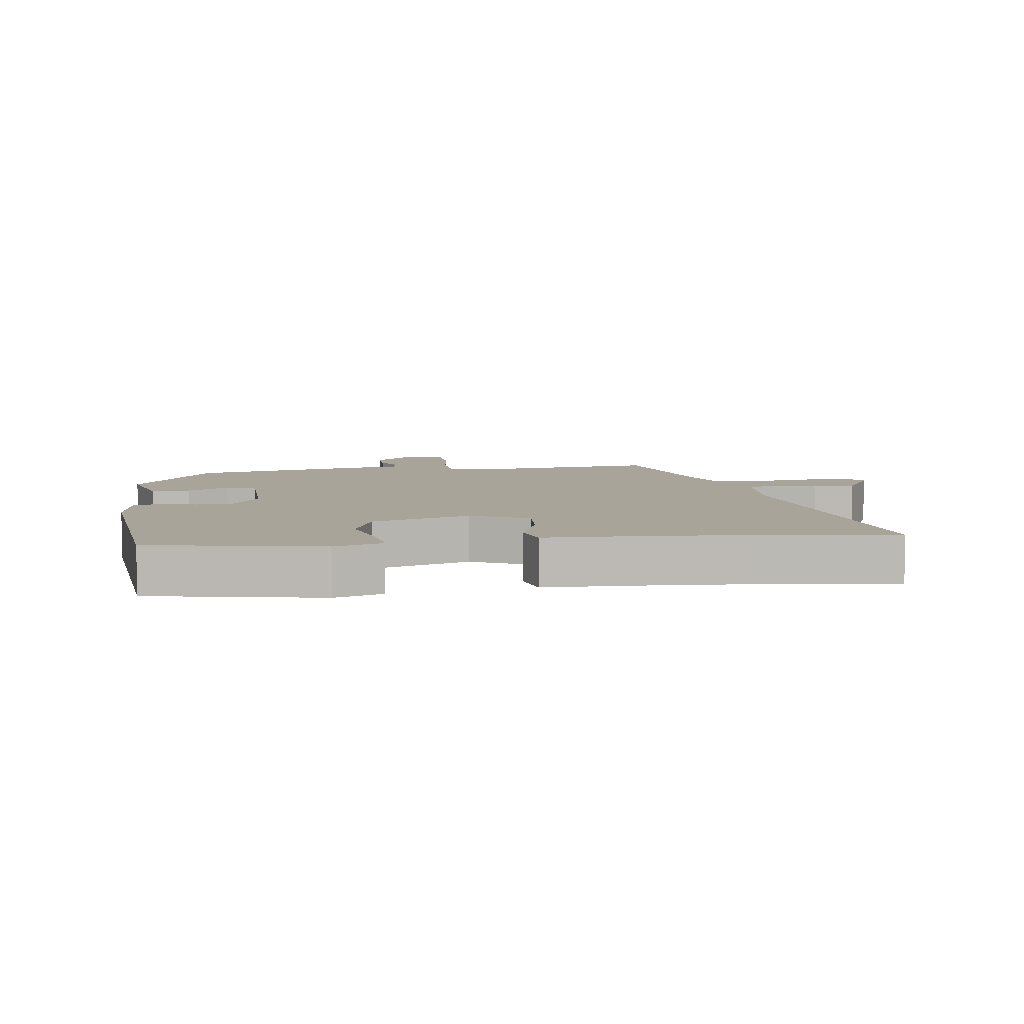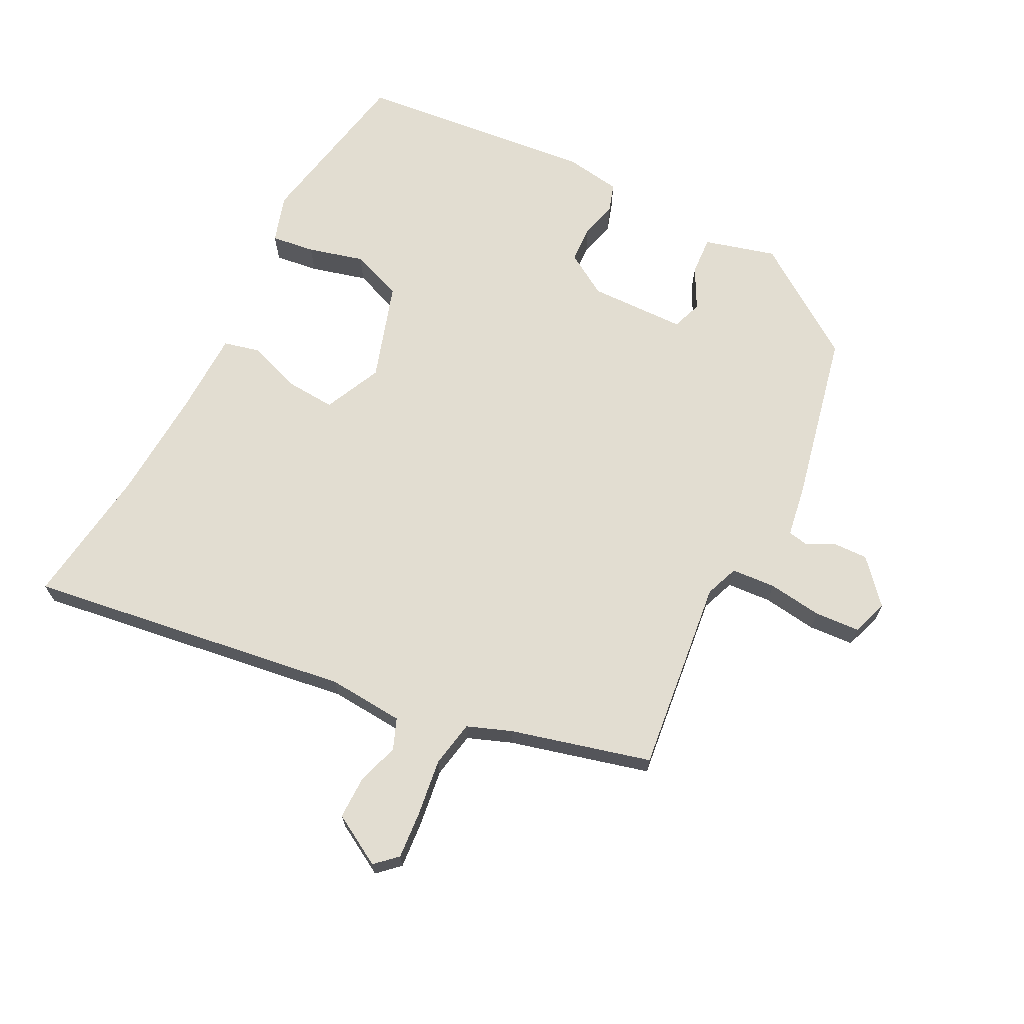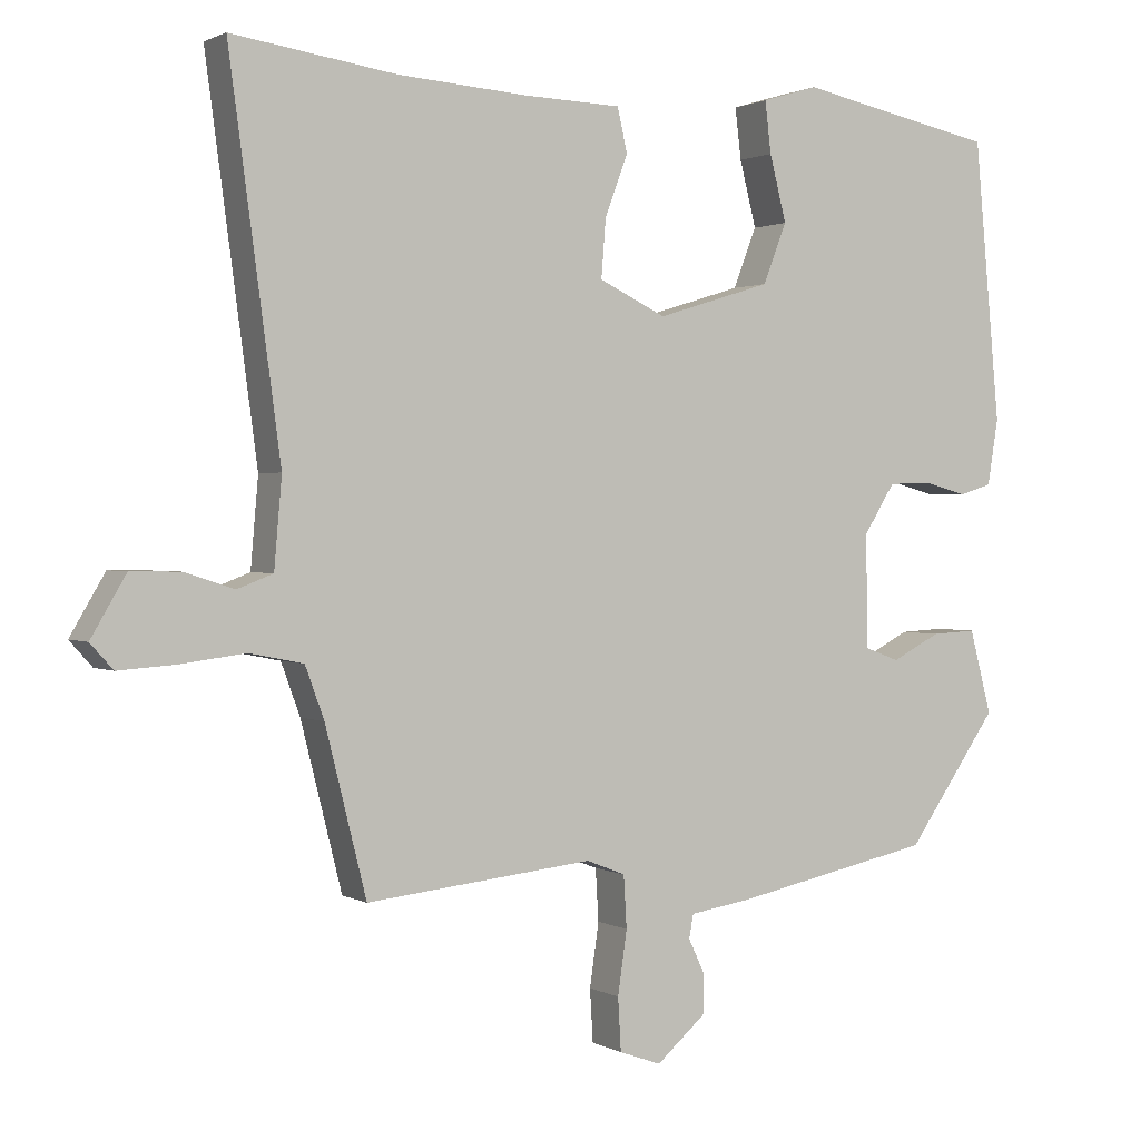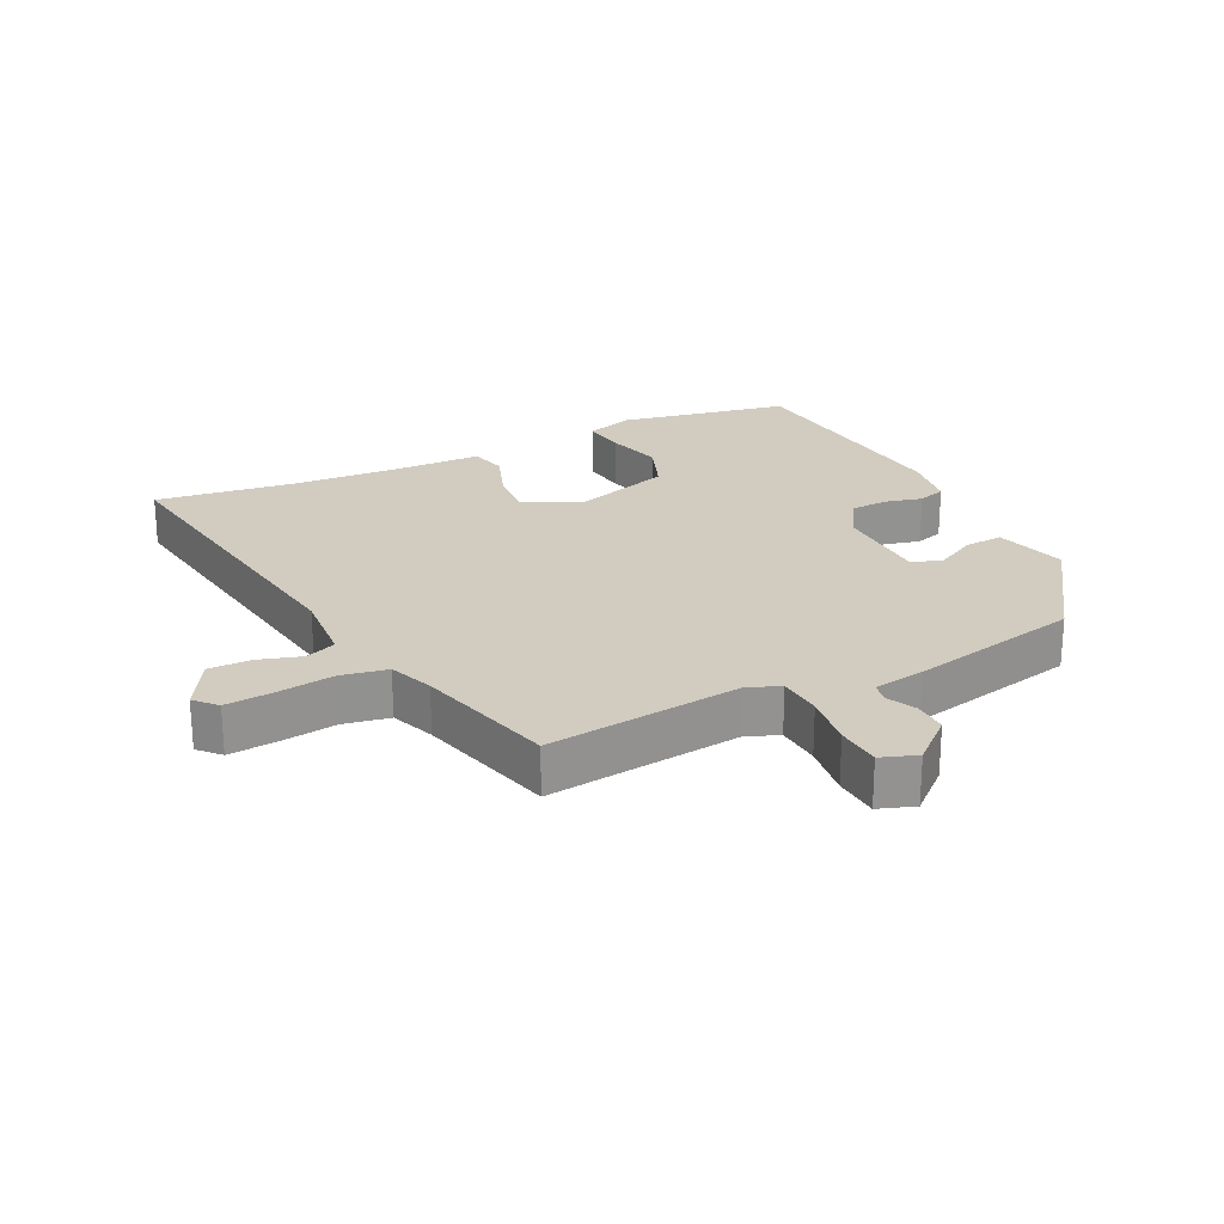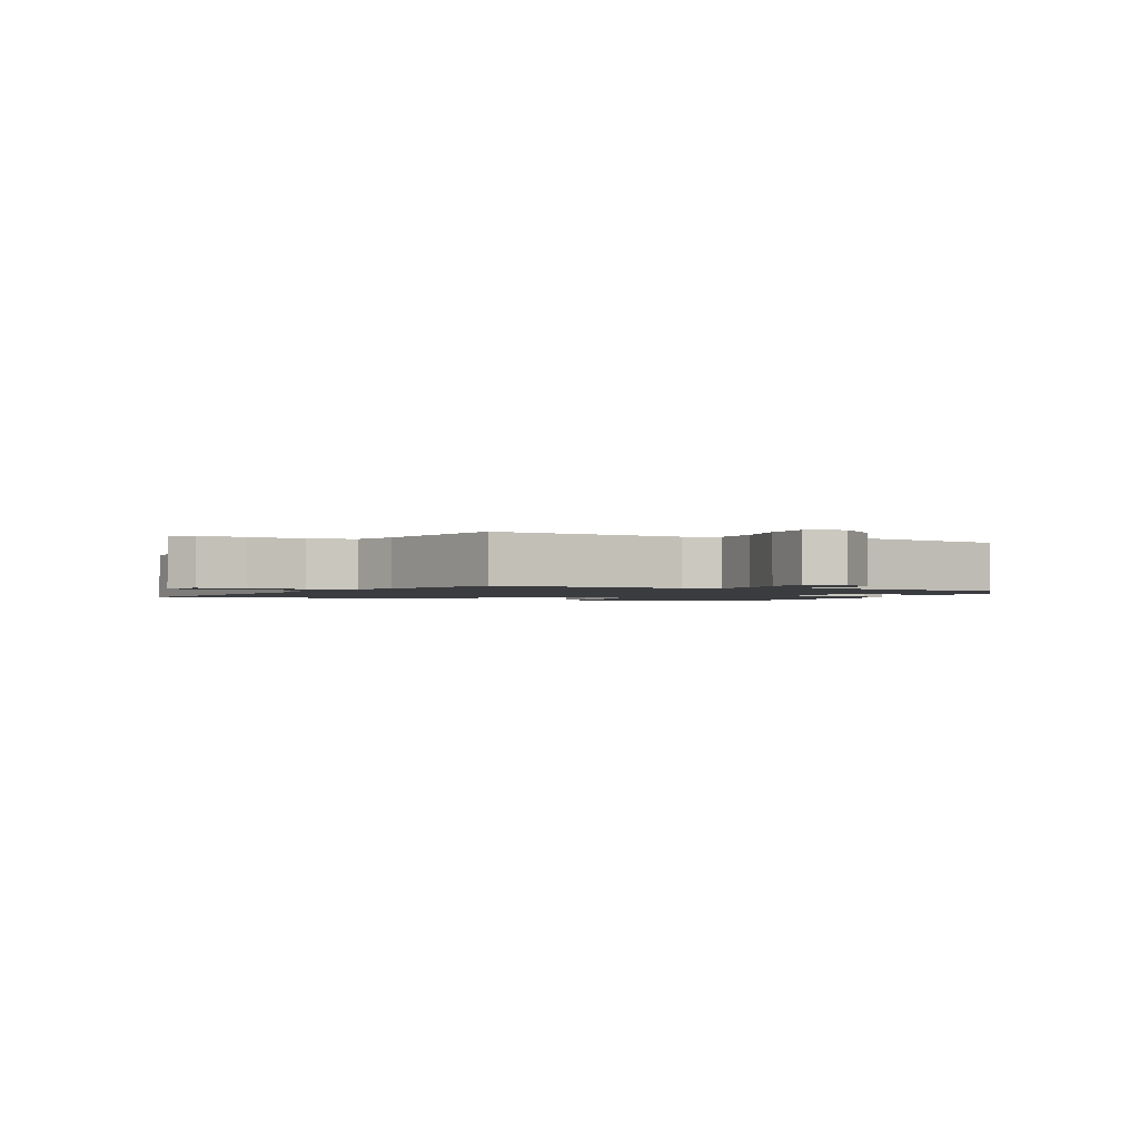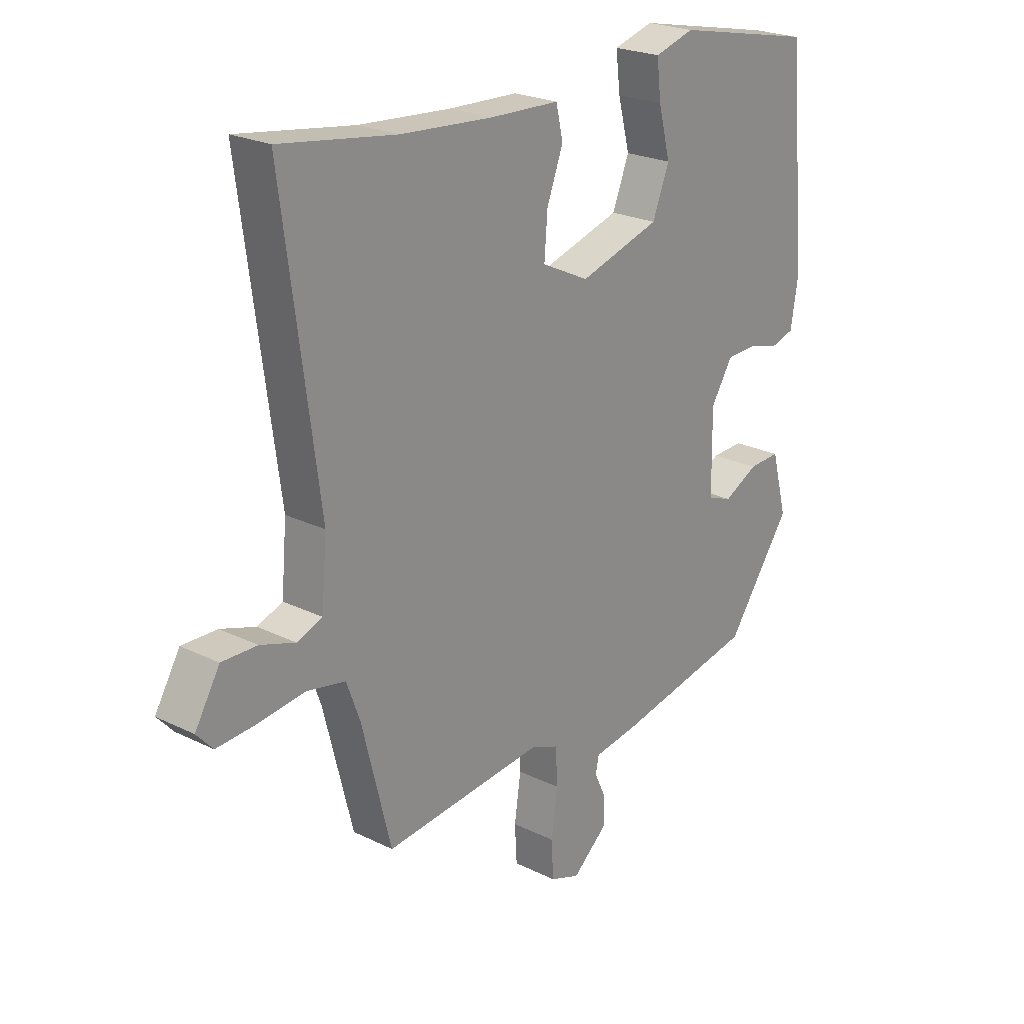
<metadata>
{"format":"obj","ext":"obj","renderer":"f3d","projection":"perspective","resolution":1024,"background":"white","views":[{"elev":7.1,"azim":-8.5,"up":"+Y"},{"elev":68.4,"azim":116.4,"up":"+Y"},{"elev":1.2,"azim":150.8,"up":"+Z"},{"elev":24.0,"azim":153.2,"up":"+Y"},{"elev":-1.7,"azim":155.4,"up":"+Y"},{"elev":23.1,"azim":130.0,"up":"+Z"}]}
</metadata>
<code>
v 0.361 0.07 0.48
v 0.576 0.07 0.511
v 0.509 0.07 0.012
v 0.519 0.07 -0.104
v 0.566 0.07 -0.122
v 0.631 0.07 -0.101
v 0.696 0.07 -0.1
v 0.742 0.07 -0.178
v 0.712 0.07 -0.211
v 0.639 0.07 -0.206
v 0.552 0.07 -0.195
v 0.481 0.07 -0.209
v 0.456 0.07 -0.277
v 0.402 0.07 -0.492
v 0.104 0.07 -0.461
v 0.053 0.07 -0.481
v 0.049 0.07 -0.549
v 0.061 0.07 -0.632
v 0.057 0.07 -0.701
v 0.002 0.07 -0.721
v -0.064 0.07 -0.664
v -0.063 0.07 -0.612
v -0.042 0.07 -0.568
v -0.048 0.07 -0.537
v -0.127 0.07 -0.525
v -0.391 0.07 -0.471
v -0.511 0.07 -0.301
v -0.482 0.07 -0.191
v -0.423 0.07 -0.194
v -0.359 0.07 -0.227
v -0.313 0.07 -0.21
v -0.311 0.07 -0.062
v -0.352 0.07 0.003
v -0.409 0.07 0.005
v -0.466 0.07 -0.01
v -0.509 0.07 0.003
v -0.523 0.07 0.089
v -0.489 0.07 0.456
v -0.228 0.07 0.509
v -0.154 0.07 0.487
v -0.162 0.07 0.42
v -0.184 0.07 0.334
v -0.153 0.07 0.255
v -0.003 0.07 0.209
v 0.085 0.07 0.251
v 0.079 0.07 0.327
v 0.049 0.07 0.407
v 0.062 0.07 0.464
v 0.19 0.07 0.468
v 0.361 0 0.48
v 0.576 0 0.511
v 0.509 0 0.012
v 0.519 0 -0.104
v 0.566 0 -0.122
v 0.631 0 -0.101
v 0.696 0 -0.1
v 0.742 0 -0.178
v 0.712 0 -0.211
v 0.639 0 -0.206
v 0.552 0 -0.195
v 0.481 0 -0.209
v 0.456 0 -0.277
v 0.402 0 -0.492
v 0.104 0 -0.461
v 0.053 0 -0.481
v 0.049 0 -0.549
v 0.061 0 -0.632
v 0.057 0 -0.701
v 0.002 0 -0.721
v -0.064 0 -0.664
v -0.063 0 -0.612
v -0.042 0 -0.568
v -0.048 0 -0.537
v -0.127 0 -0.525
v -0.391 0 -0.471
v -0.511 0 -0.301
v -0.482 0 -0.191
v -0.423 0 -0.194
v -0.359 0 -0.227
v -0.313 0 -0.21
v -0.311 0 -0.062
v -0.352 0 0.003
v -0.409 0 0.005
v -0.466 0 -0.01
v -0.509 0 0.003
v -0.523 0 0.089
v -0.489 0 0.456
v -0.228 0 0.509
v -0.154 0 0.487
v -0.162 0 0.42
v -0.184 0 0.334
v -0.153 0 0.255
v -0.003 0 0.209
v 0.085 0 0.251
v 0.079 0 0.327
v 0.049 0 0.407
v 0.062 0 0.464
v 0.19 0 0.468
f 46 47 48 49
f 45 46 49 1
f 40 41 42
f 39 40 42
f 38 39 42
f 37 38 42
f 36 37 42
f 35 36 42
f 34 35 42
f 33 34 42 43
f 32 33 43 44
f 28 29 30
f 27 28 30
f 26 27 30
f 25 26 30
f 24 25 30
f 24 30 31
f 21 22 23
f 20 21 23
f 19 20 23
f 18 19 23
f 17 18 23
f 16 17 23 24
f 13 14 15
f 12 13 15 16
f 9 10 11
f 8 9 11
f 7 8 11
f 6 7 11
f 5 6 11
f 4 5 11 12
f 32 44 45
f 31 32 45
f 24 31 45
f 16 24 45
f 12 16 45
f 4 12 45
f 3 4 45
f 1 2 3 45
f 98 97 96 95
f 50 98 95 94
f 91 90 89
f 91 89 88
f 91 88 87
f 91 87 86
f 91 86 85
f 91 85 84
f 91 84 83
f 92 91 83 82
f 93 92 82 81
f 79 78 77
f 79 77 76
f 79 76 75
f 79 75 74
f 79 74 73
f 80 79 73
f 72 71 70
f 72 70 69
f 72 69 68
f 72 68 67
f 72 67 66
f 73 72 66 65
f 64 63 62
f 65 64 62 61
f 60 59 58
f 60 58 57
f 60 57 56
f 60 56 55
f 60 55 54
f 61 60 54 53
f 94 93 81
f 94 81 80
f 94 80 73
f 94 73 65
f 94 65 61
f 94 61 53
f 94 53 52
f 94 52 51 50
f 1 50 51 2
f 2 51 52 3
f 3 52 53 4
f 4 53 54 5
f 5 54 55 6
f 6 55 56 7
f 7 56 57 8
f 8 57 58 9
f 9 58 59 10
f 10 59 60 11
f 11 60 61 12
f 12 61 62 13
f 13 62 63 14
f 14 63 64 15
f 15 64 65 16
f 16 65 66 17
f 17 66 67 18
f 18 67 68 19
f 19 68 69 20
f 20 69 70 21
f 21 70 71 22
f 22 71 72 23
f 23 72 73 24
f 24 73 74 25
f 25 74 75 26
f 26 75 76 27
f 27 76 77 28
f 28 77 78 29
f 29 78 79 30
f 30 79 80 31
f 31 80 81 32
f 32 81 82 33
f 33 82 83 34
f 34 83 84 35
f 35 84 85 36
f 36 85 86 37
f 37 86 87 38
f 38 87 88 39
f 39 88 89 40
f 40 89 90 41
f 41 90 91 42
f 42 91 92 43
f 43 92 93 44
f 44 93 94 45
f 45 94 95 46
f 46 95 96 47
f 47 96 97 48
f 48 97 98 49
f 49 98 50 1

</code>
